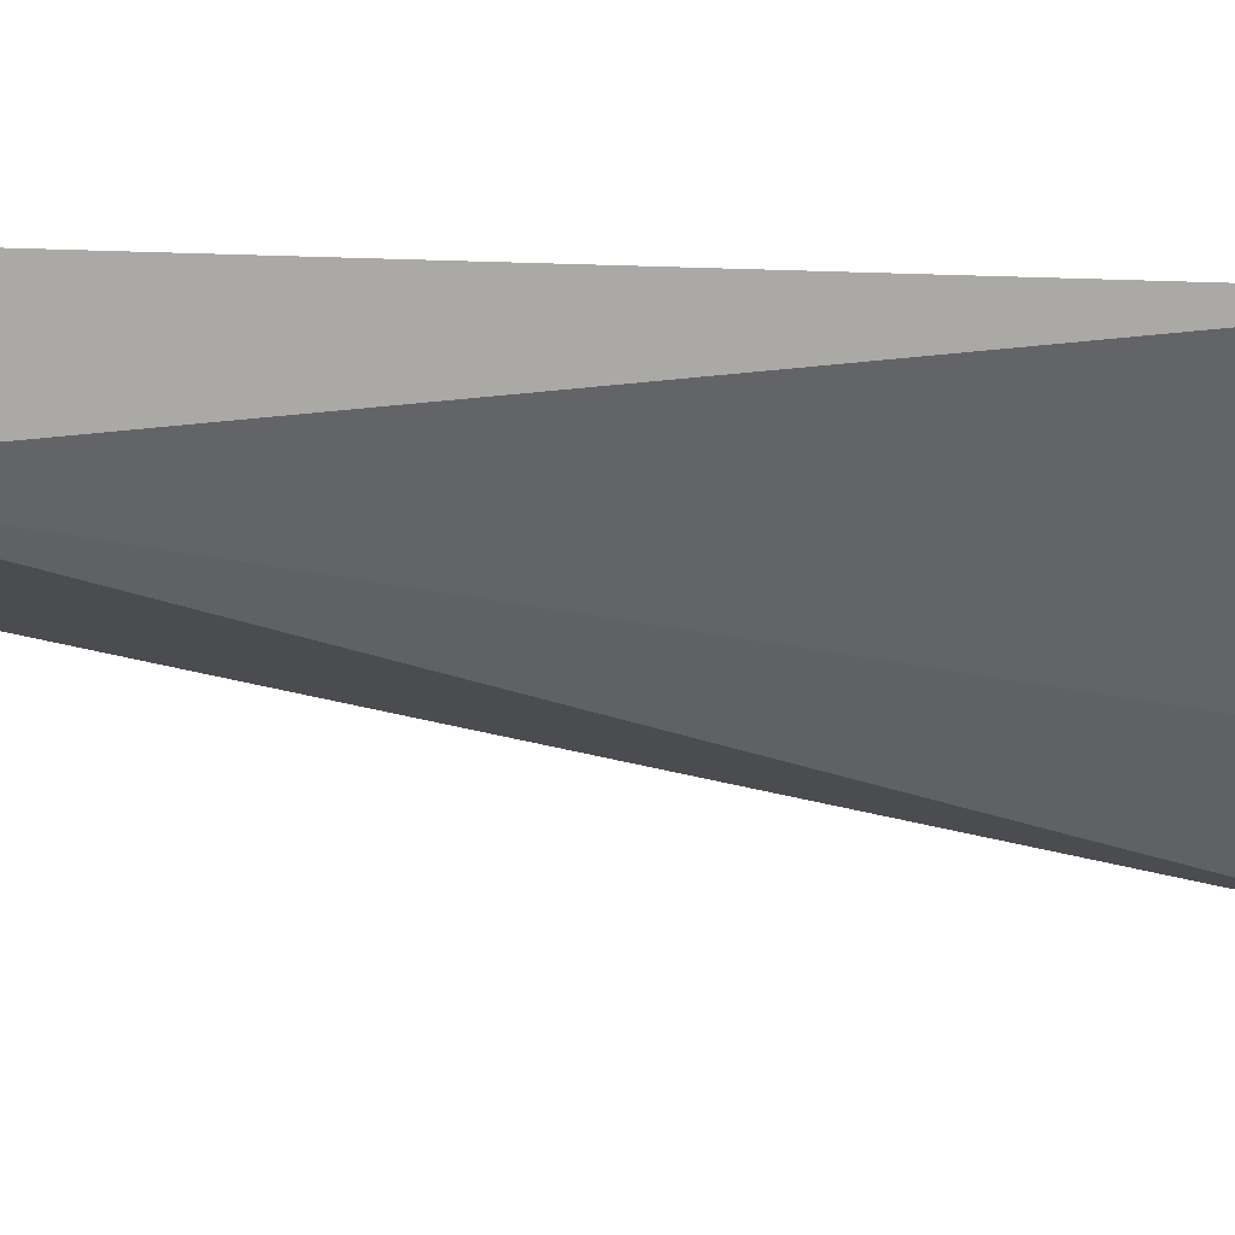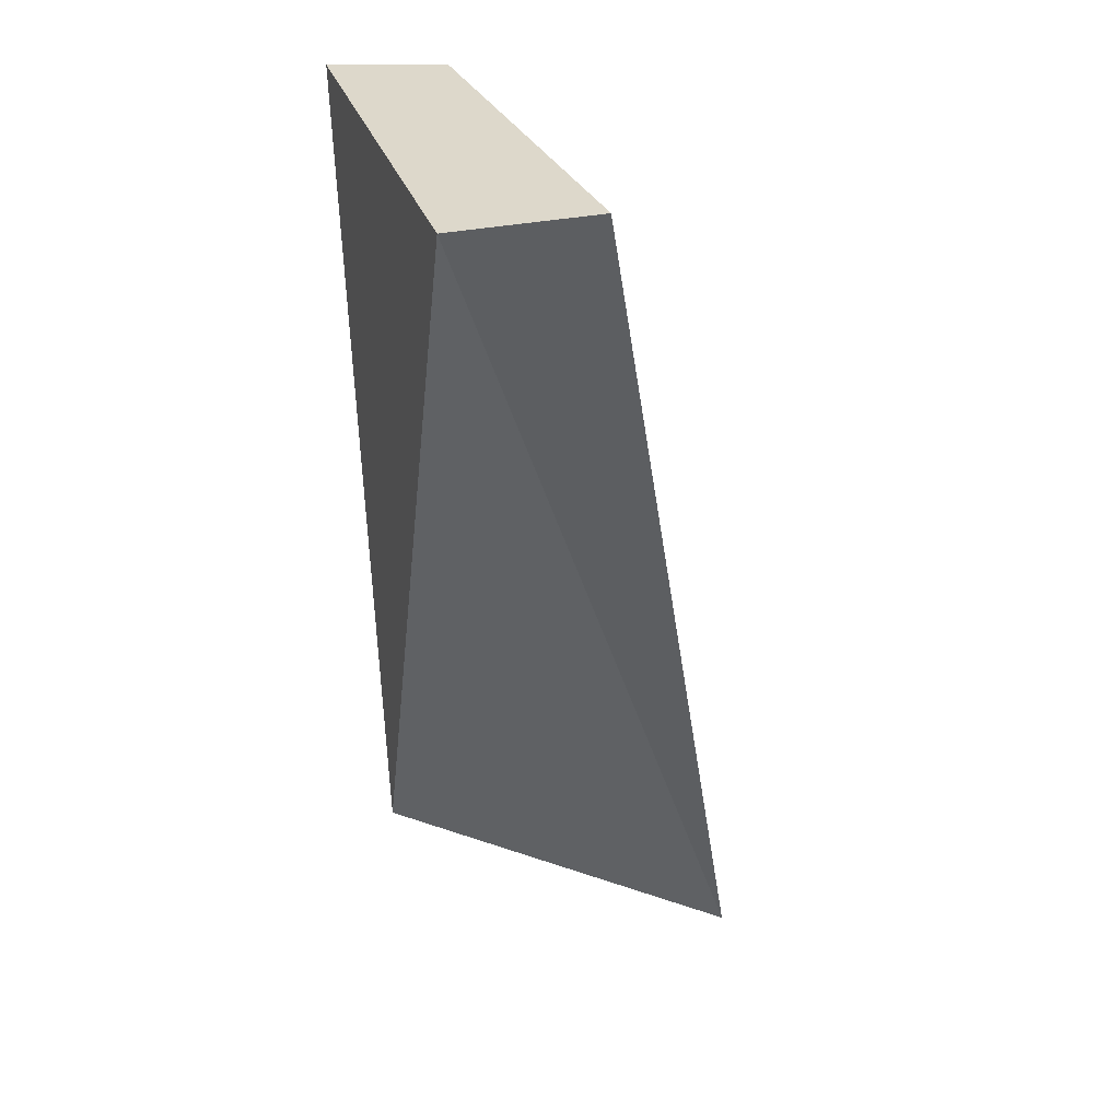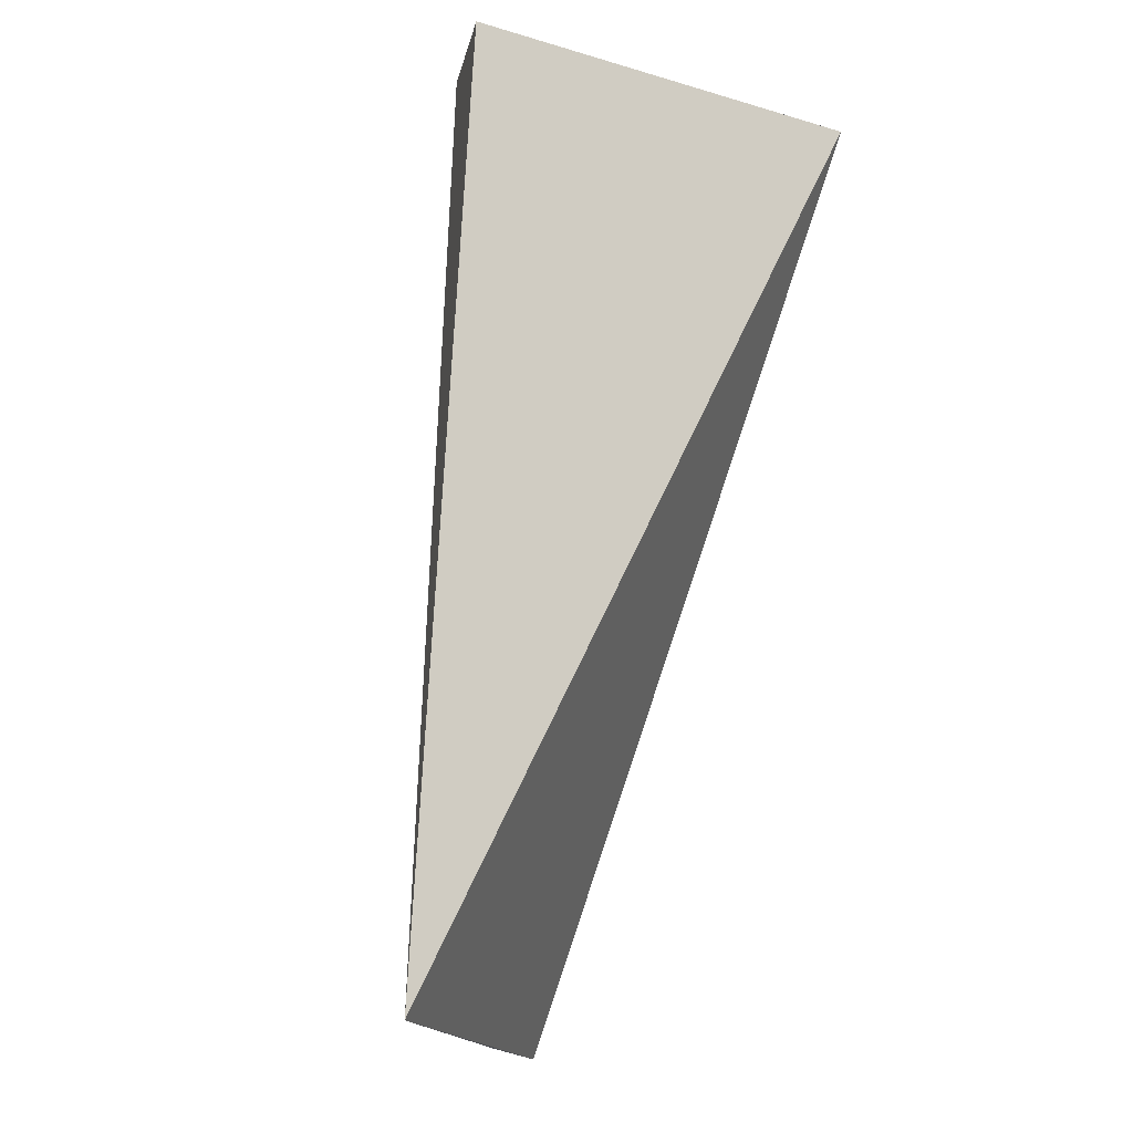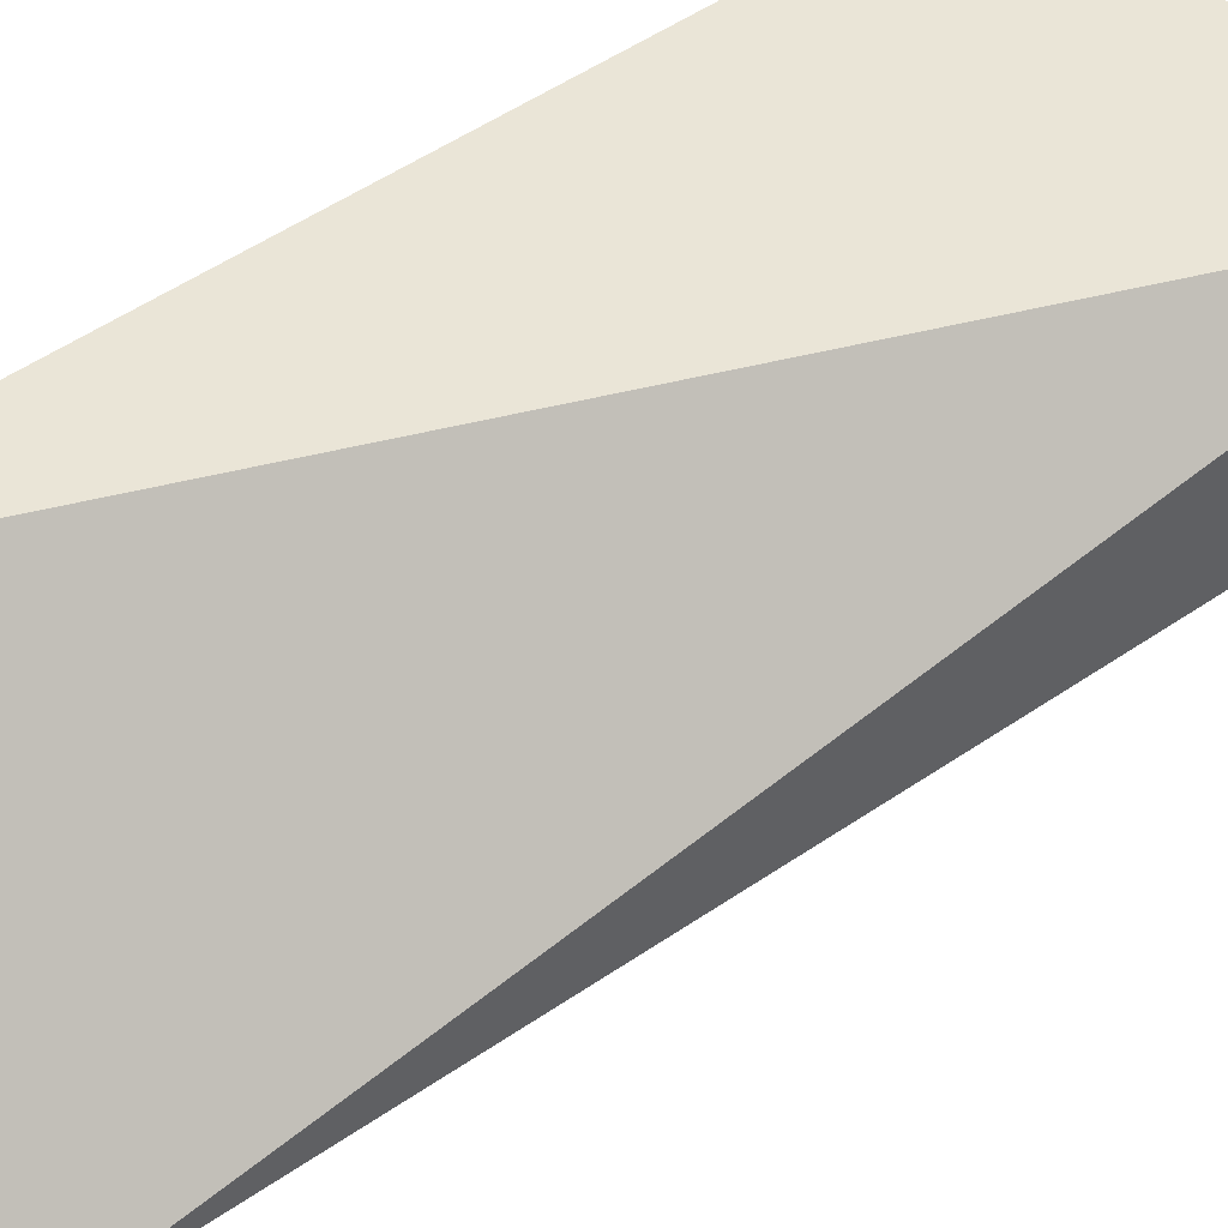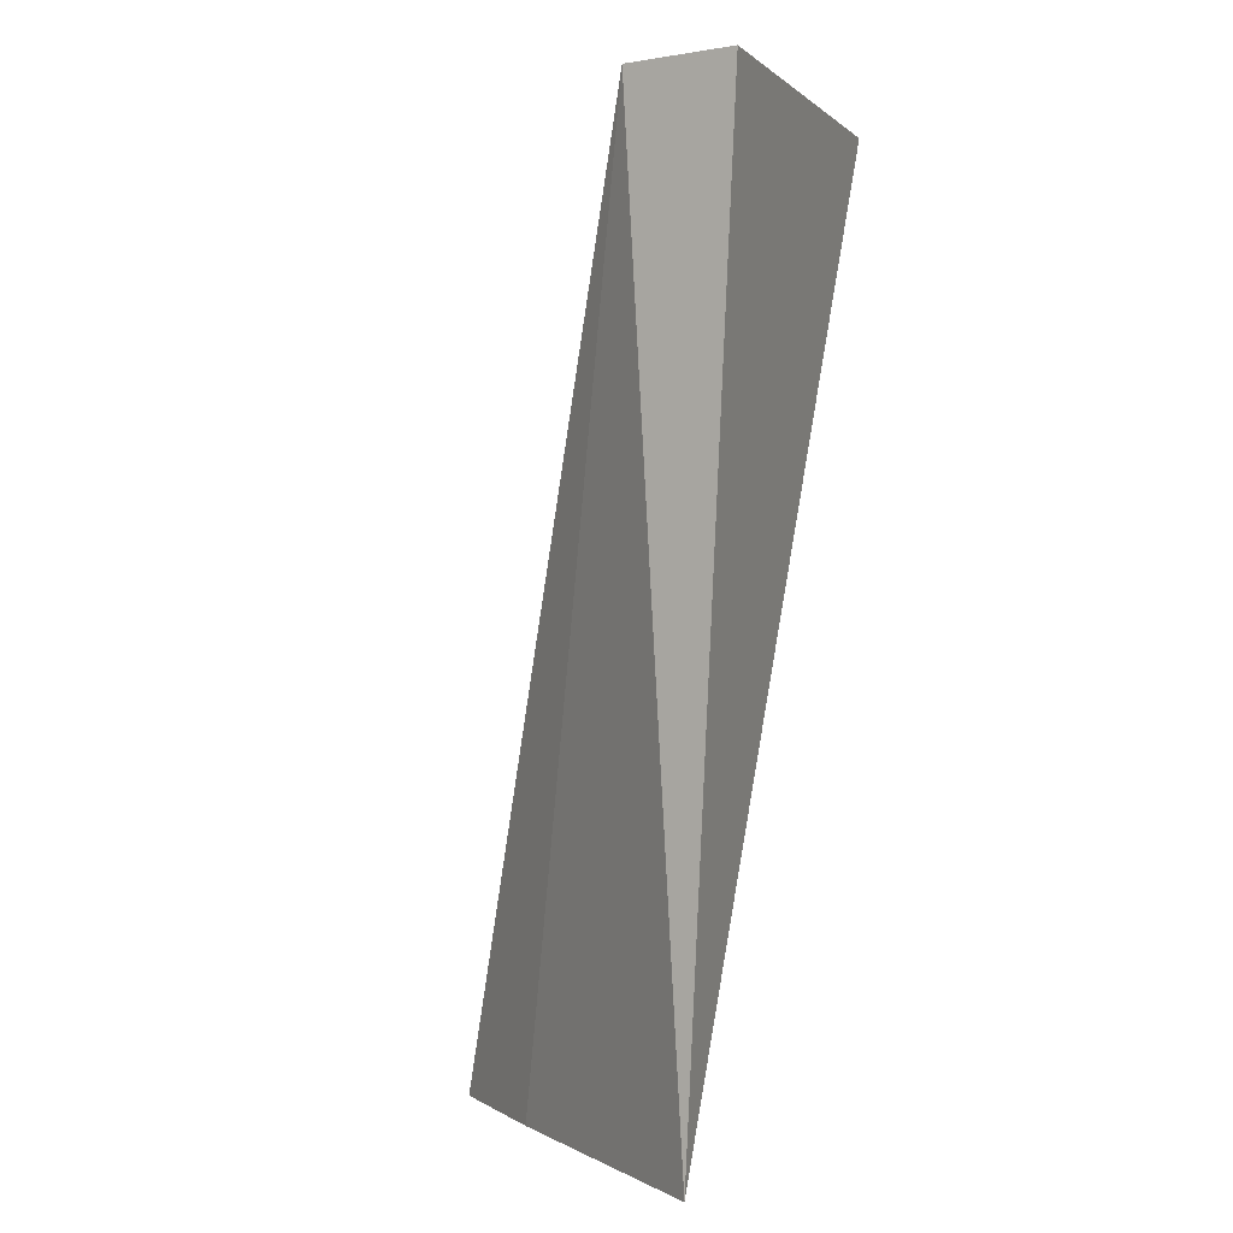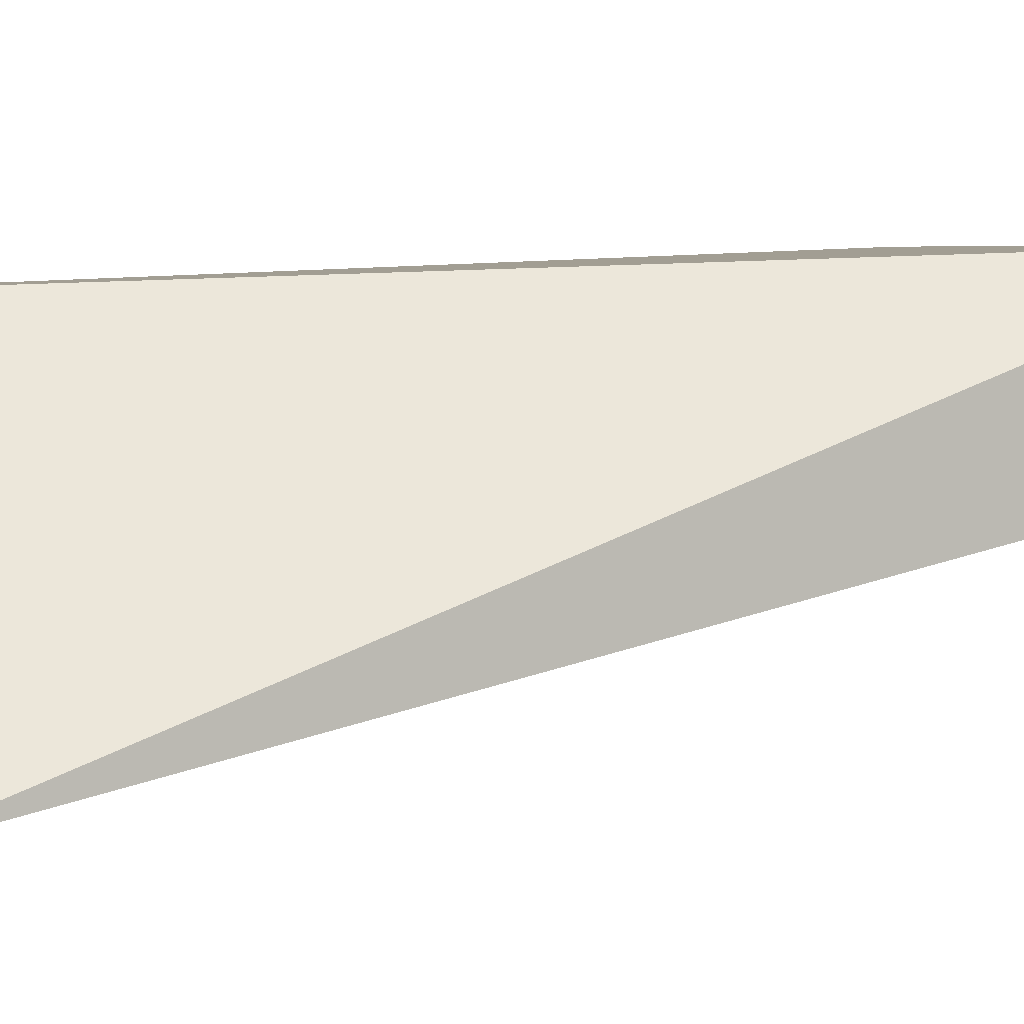
<metadata>
{"format":"obj","ext":"obj","renderer":"f3d","projection":"perspective","resolution":1024,"background":"white","views":[{"elev":-3.7,"azim":90.3,"up":"+Y"},{"elev":31.5,"azim":-107.0,"up":"+Z"},{"elev":-17.4,"azim":150.3,"up":"+Z"},{"elev":44.1,"azim":-131.7,"up":"+Y"},{"elev":1.2,"azim":109.1,"up":"+Z"},{"elev":4.2,"azim":-122.4,"up":"+Y"}]}
</metadata>
<code>
v 0.07433 -0.06512 0.1
v 0.07359 -0.06747 0.1
v 0.0751 -0.06583 0.08027
v 0.07359 -0.06747 0.08027
v 0.06525 -0.06512 0.1
v 0.06892 -0.07239 0.08027
v 0.07094 -0.07035 0.08027
v 0.06525 -0.06815 0.1
f 1 2 3
f 3 2 4
f 5 2 1
f 5 1 3
f 6 5 3
f 7 4 2
f 7 2 6
f 7 6 3
f 7 3 4
f 8 6 2
f 8 2 5
f 8 5 6

</code>
